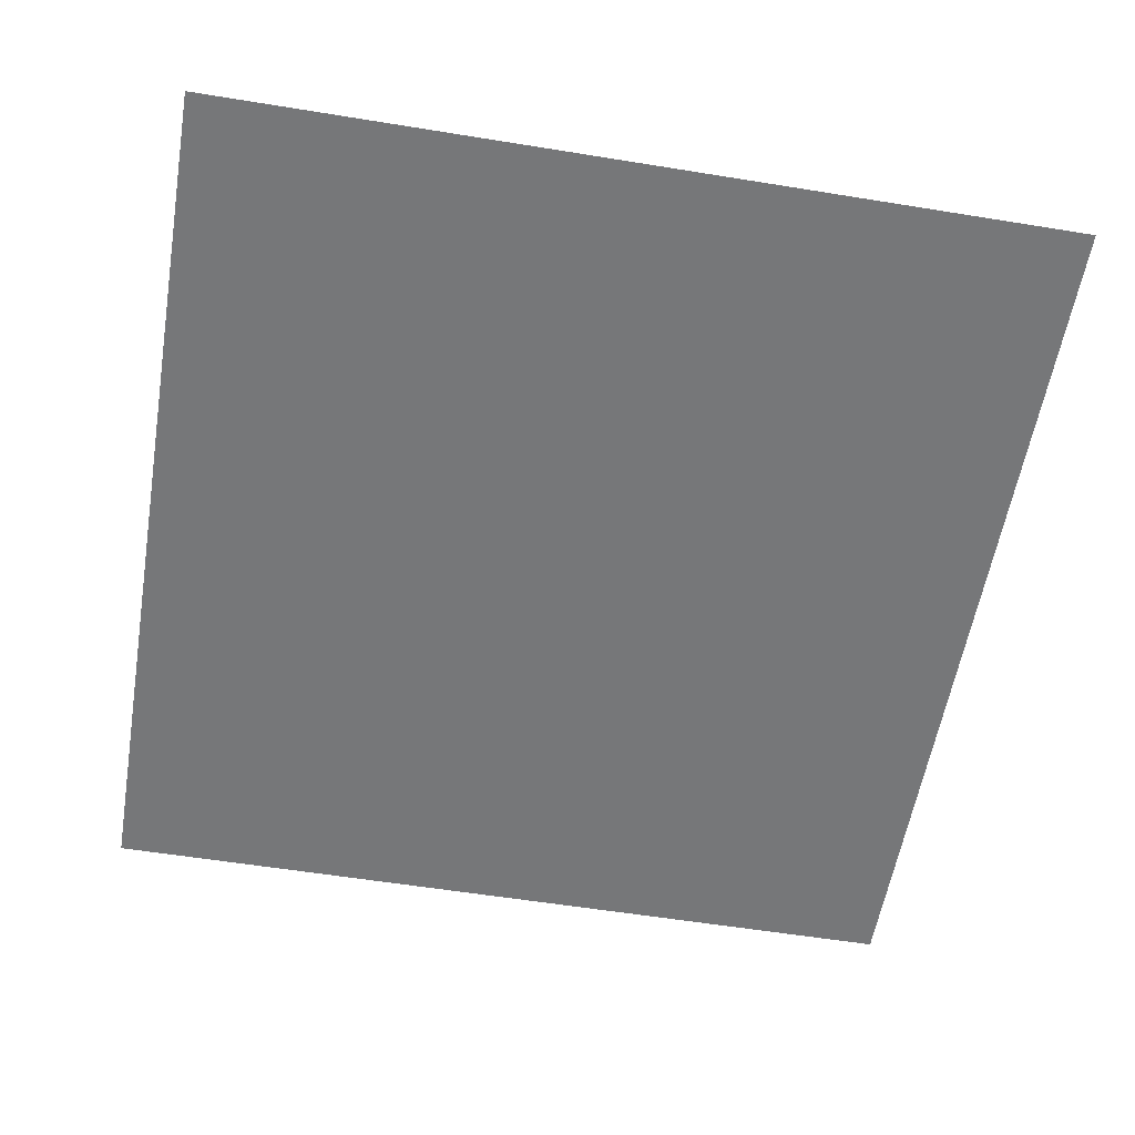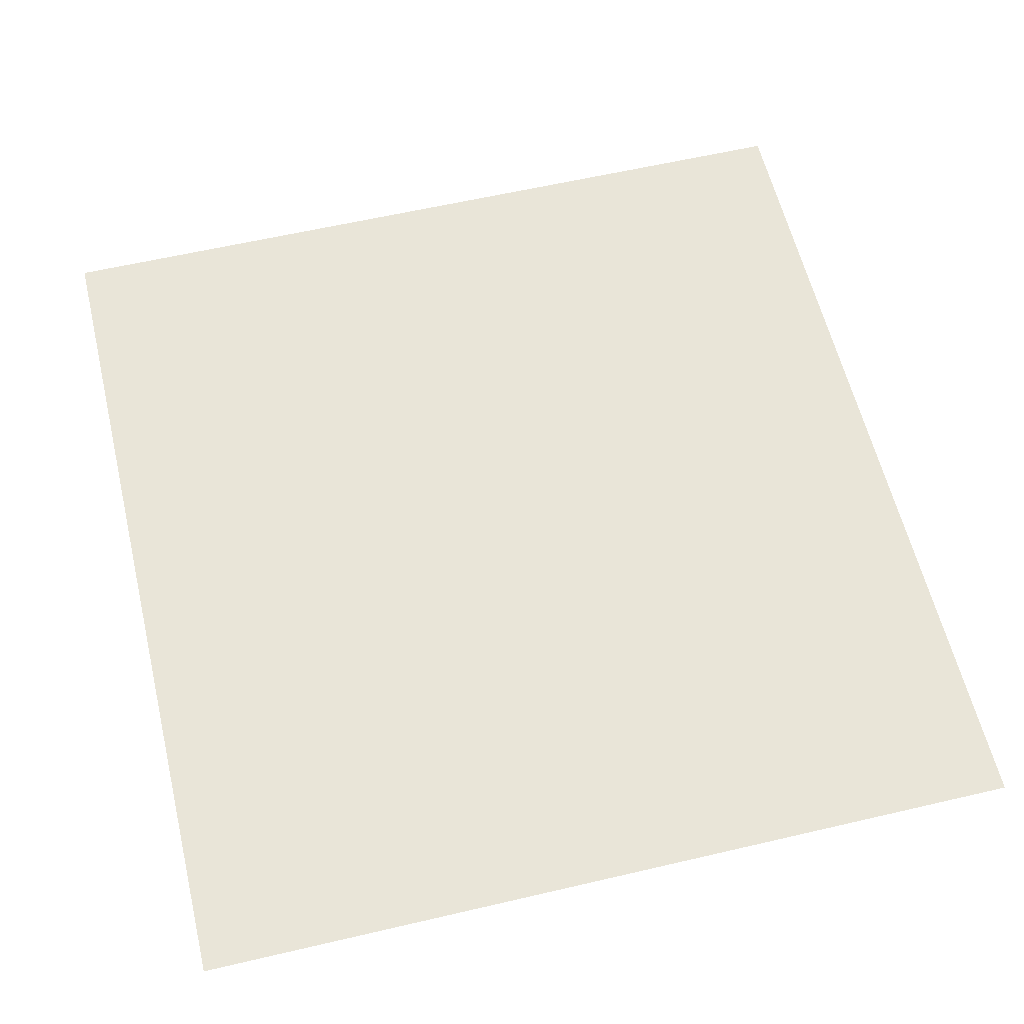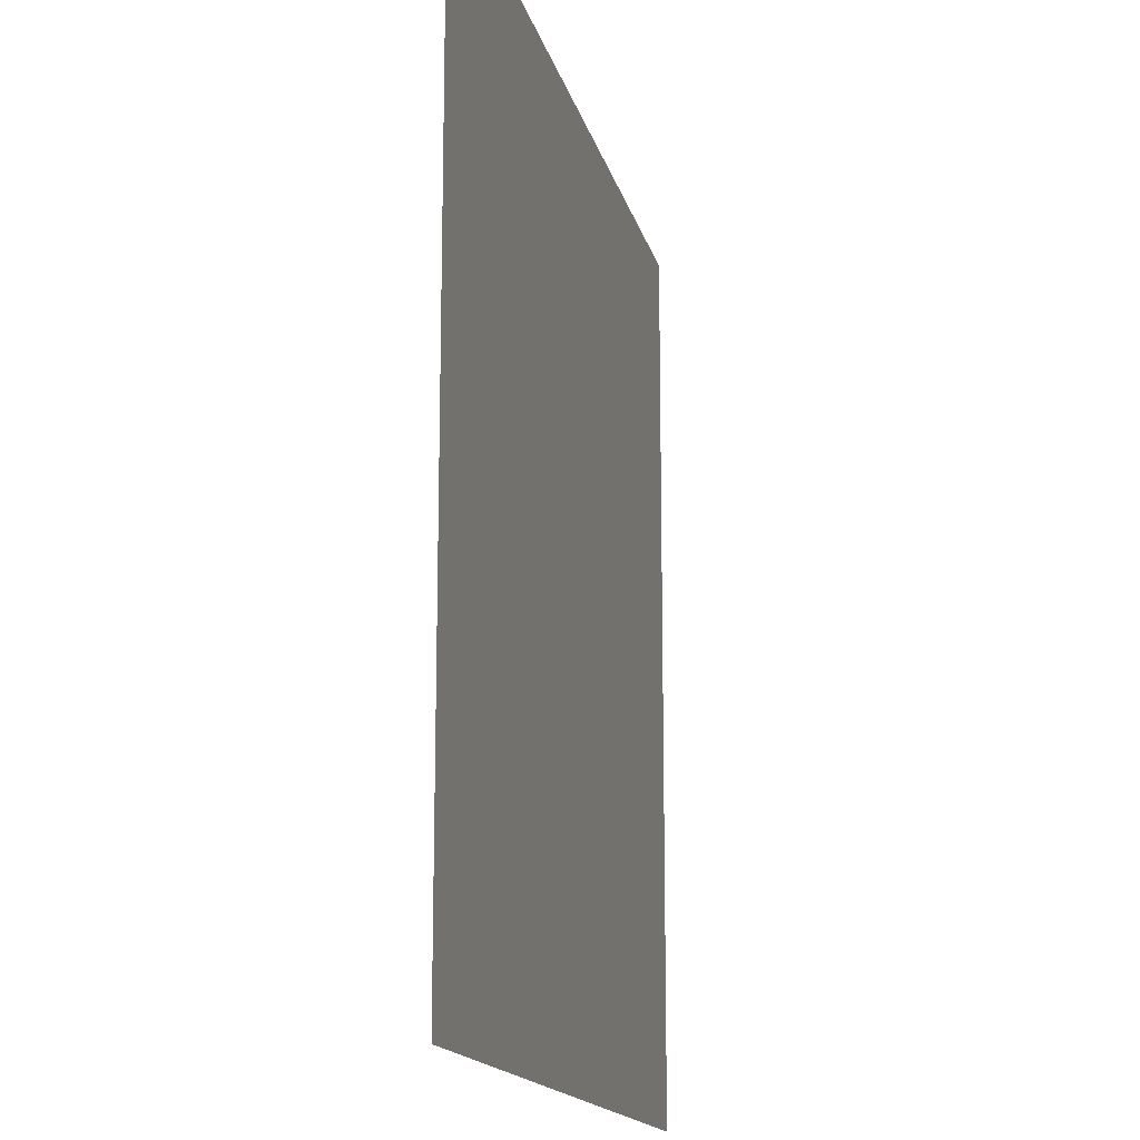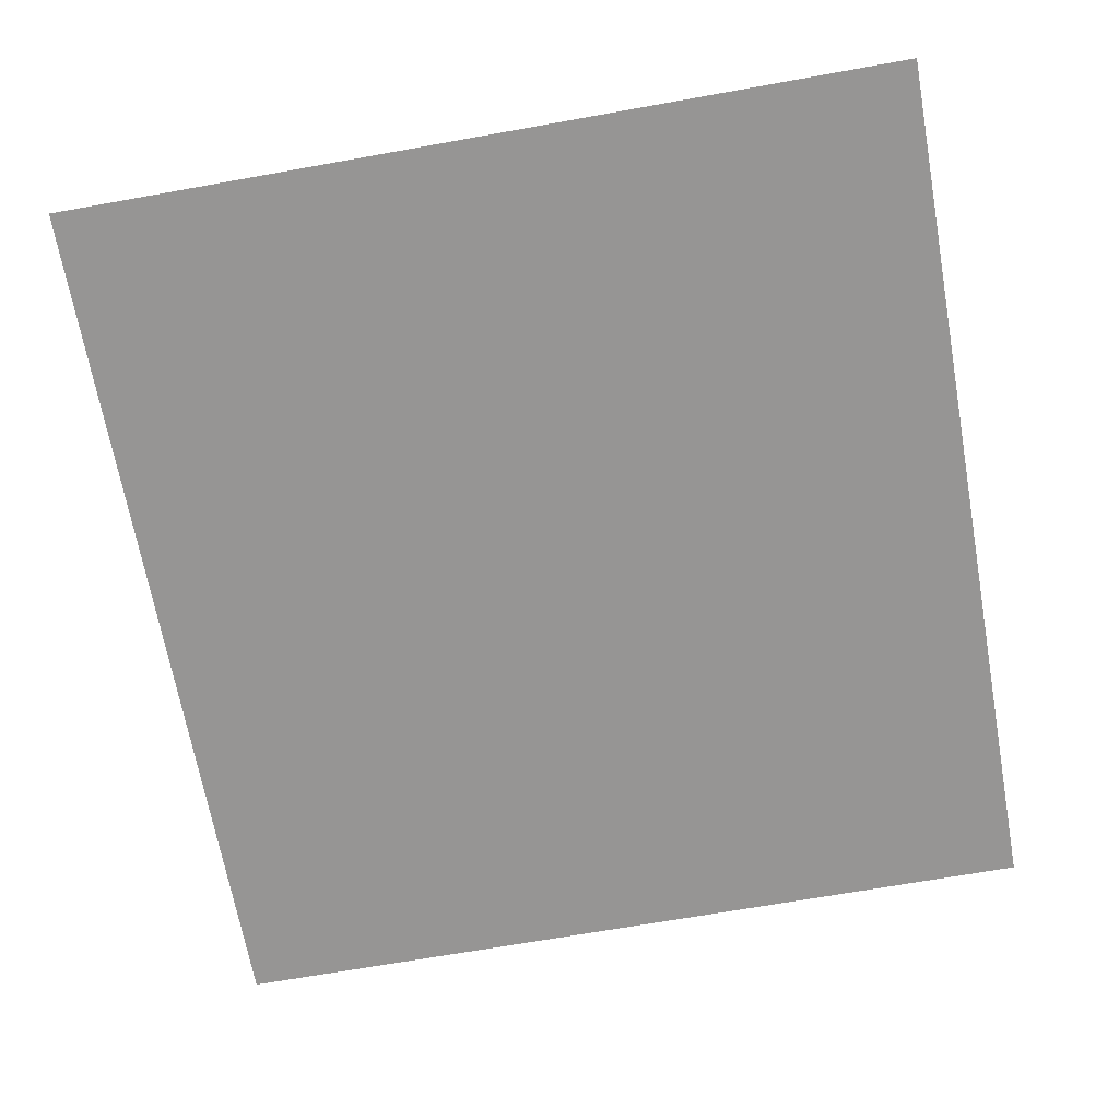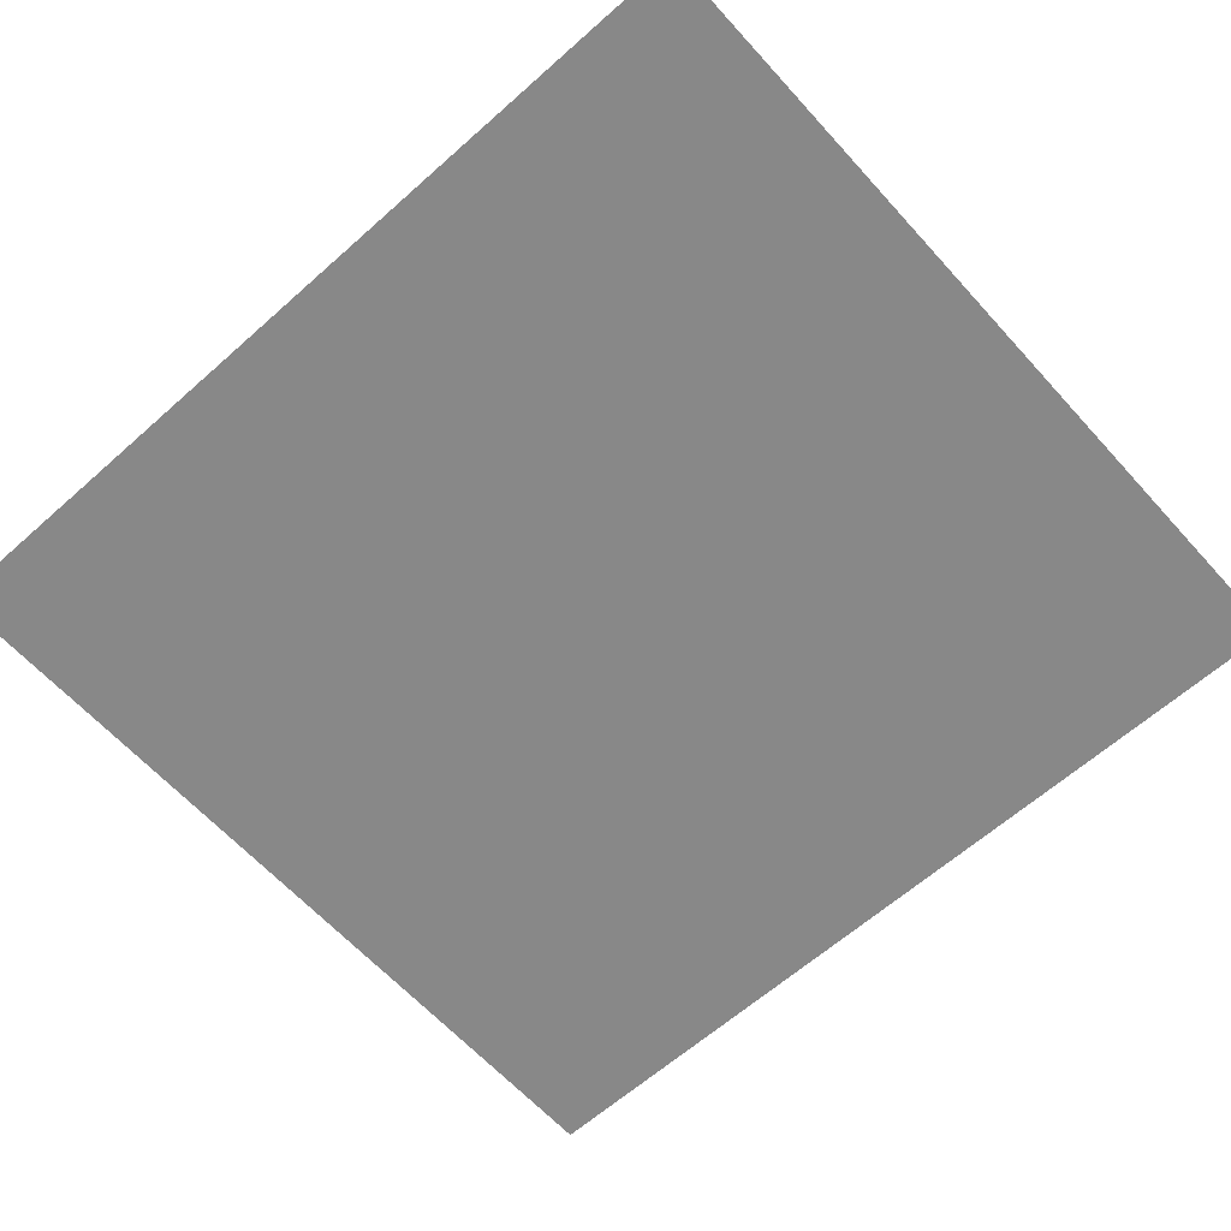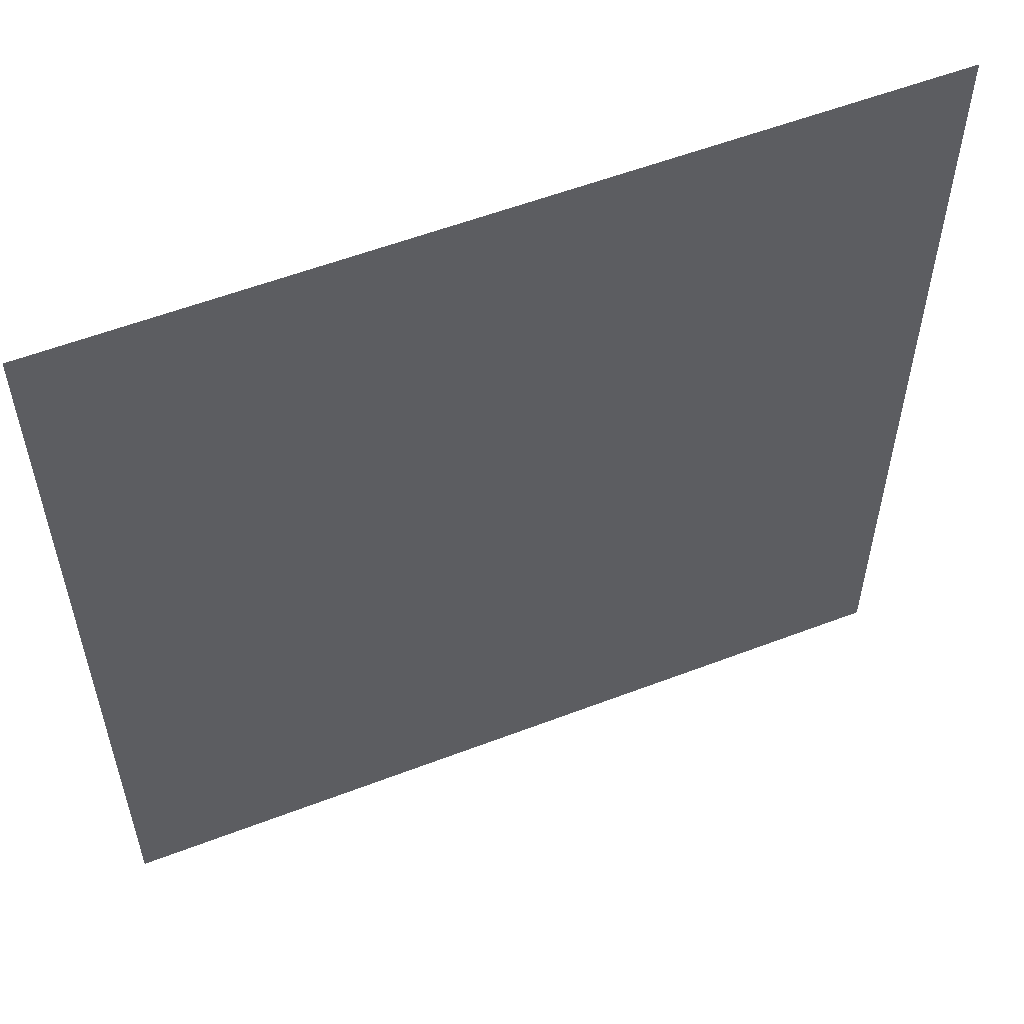
<metadata>
{"format":"obj","ext":"obj","renderer":"f3d","projection":"perspective","resolution":1024,"background":"white","views":[{"elev":-57.1,"azim":170.4,"up":"+Z"},{"elev":59.7,"azim":166.5,"up":"+Z"},{"elev":-15.5,"azim":102.7,"up":"+Y"},{"elev":-67.6,"azim":-169.8,"up":"+Z"},{"elev":-62.7,"azim":132.0,"up":"+Z"},{"elev":56.5,"azim":158.2,"up":"+Y"}]}
</metadata>
<code>
v 8.084 8.899 0.8516
v -2.379 8.899 0.8516
v -2.379 -2.095 0.8516
v 8.084 -2.095 0.8516
f 1 2 3 4

</code>
